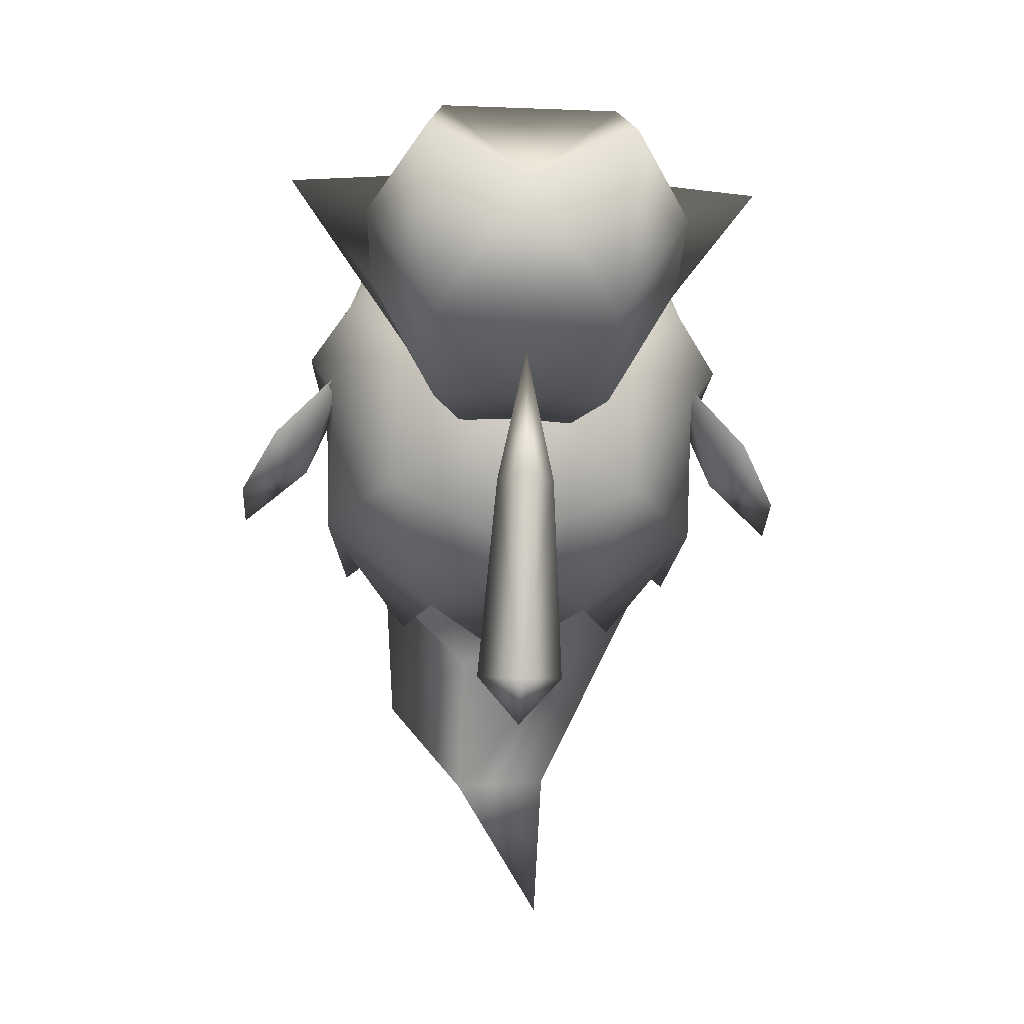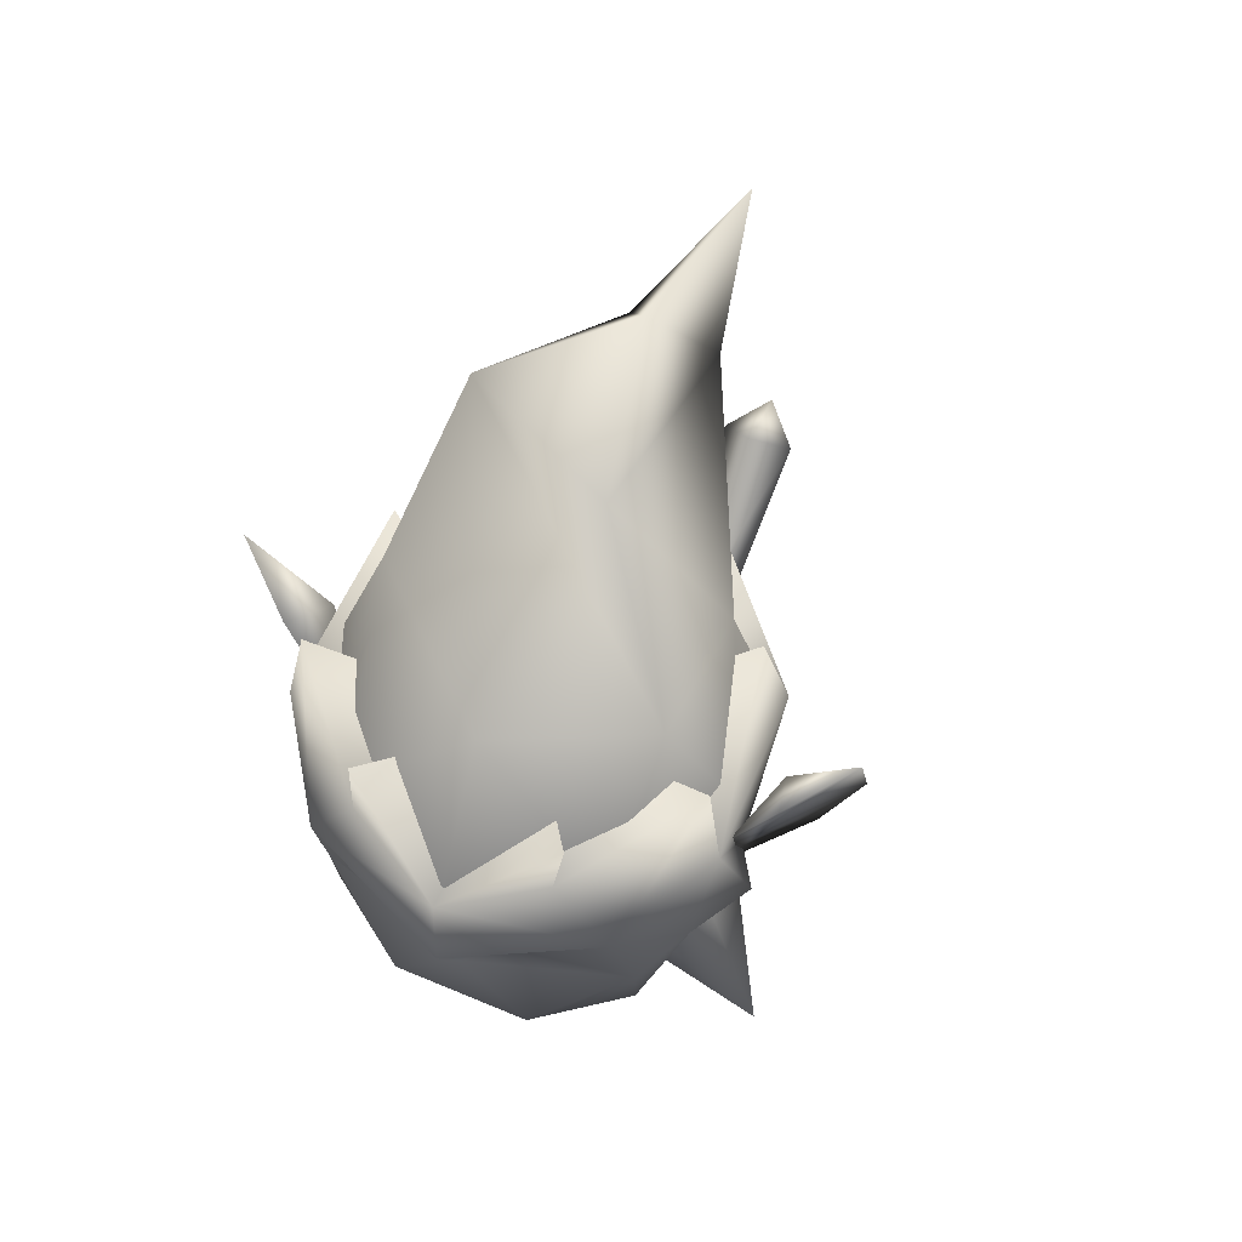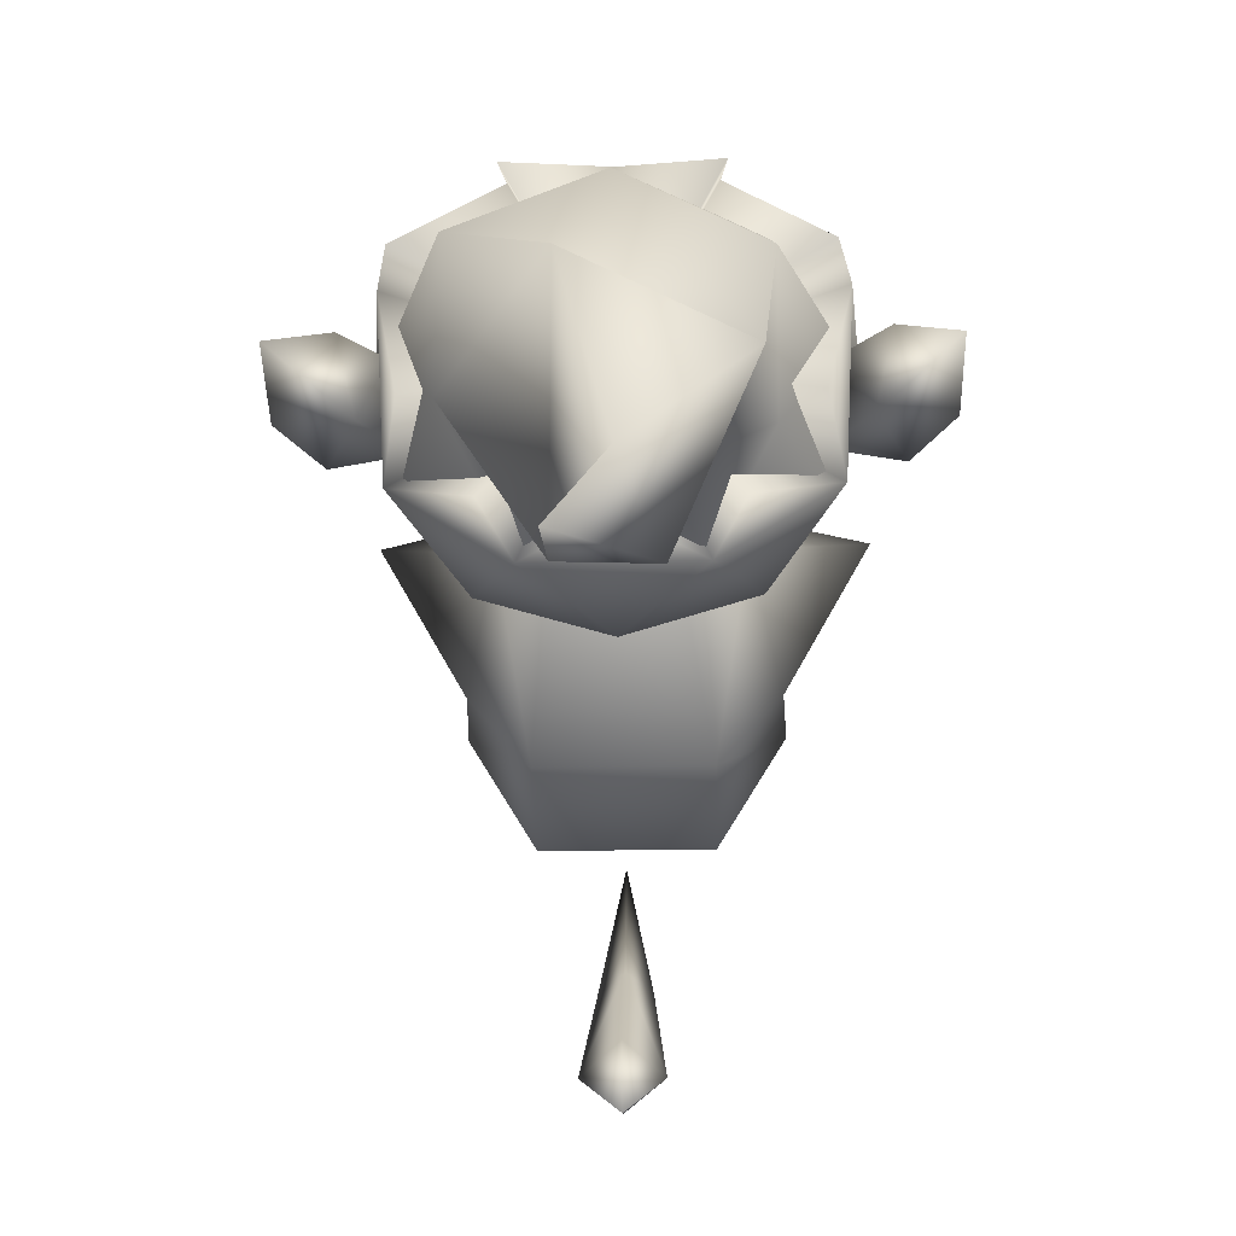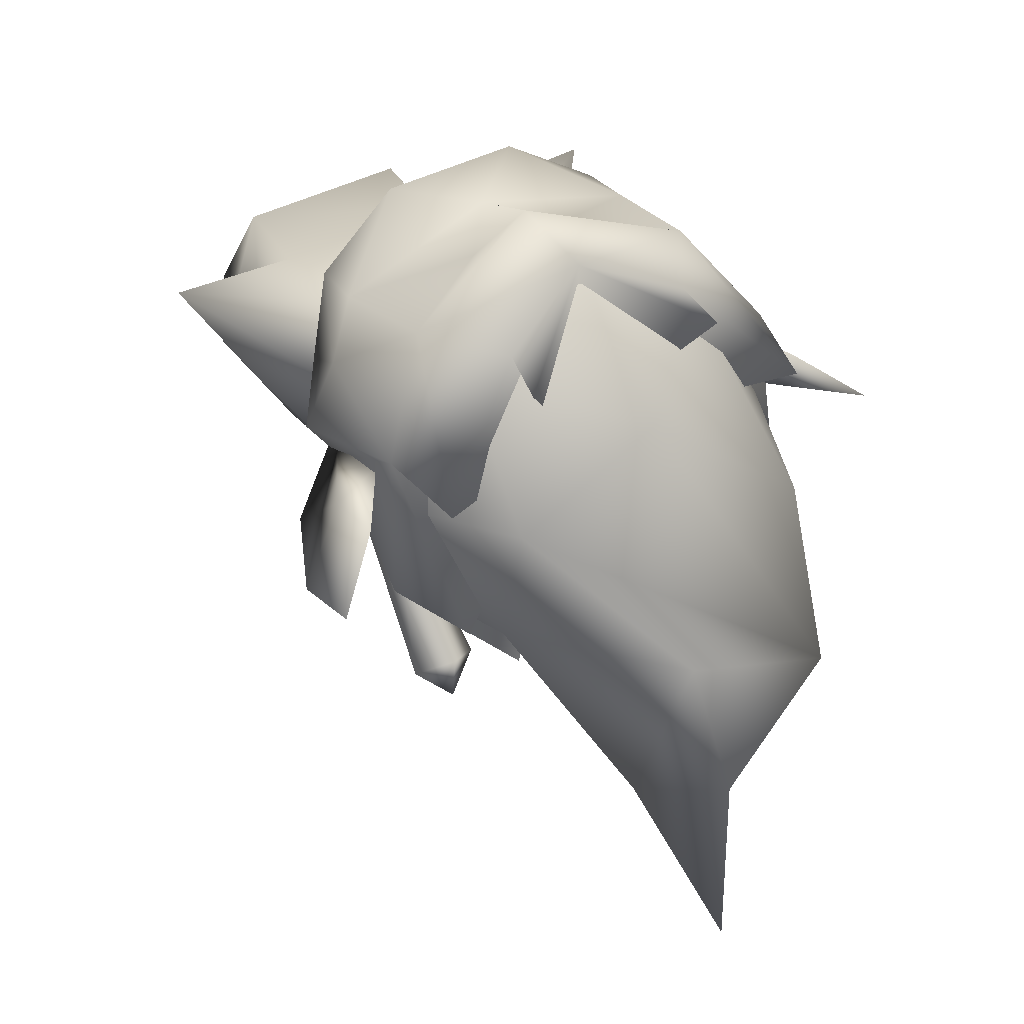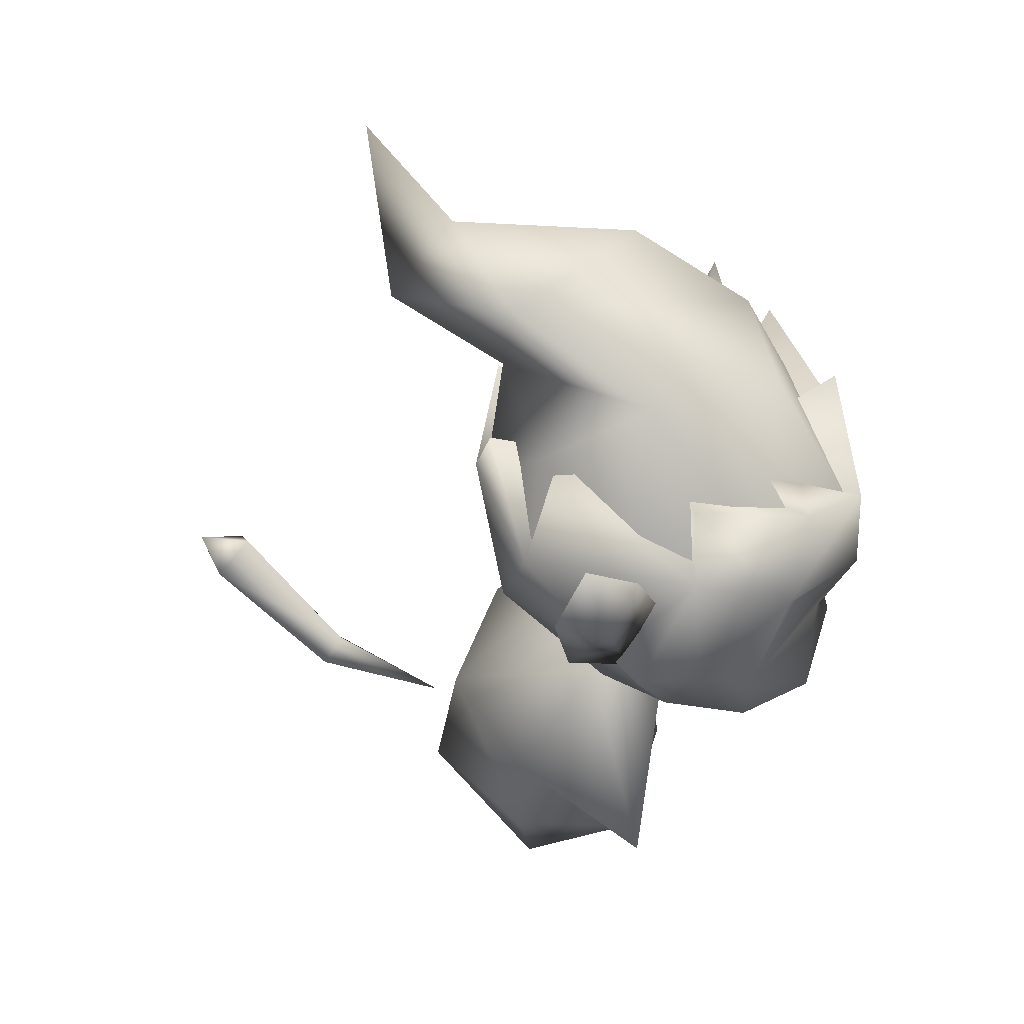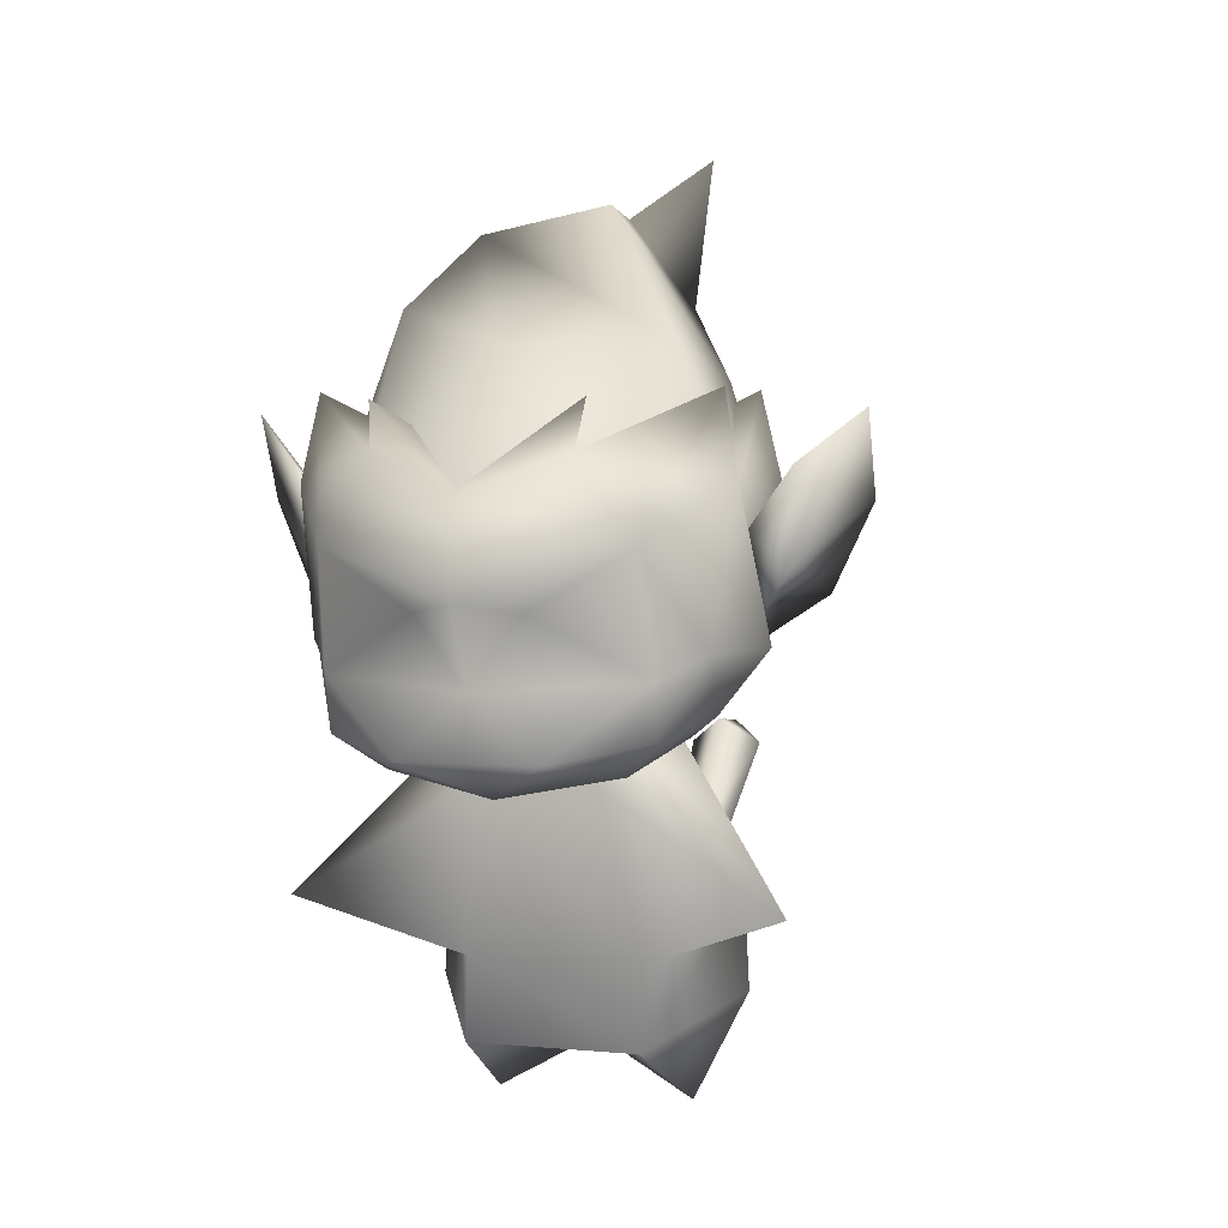
<metadata>
{"format":"obj","ext":"obj","renderer":"f3d","projection":"perspective","resolution":1024,"background":"white","views":[{"elev":-45.0,"azim":-2.5,"up":"+Z"},{"elev":57.3,"azim":23.8,"up":"+Y"},{"elev":-28.7,"azim":-178.5,"up":"+Z"},{"elev":43.0,"azim":148.1,"up":"+Z"},{"elev":39.2,"azim":-73.5,"up":"+Y"},{"elev":2.2,"azim":19.9,"up":"+Y"}]}
</metadata>
<code>
v 0.2216 0.6279 0.02359
v 0.09231 0.6577 -0.07735
v 0.126 0.73 -0.04823
v 0.144 0.5014 -0.02694
v 0 0.6338 0.158
v 0.2197 0.503 0.1312
v 0.1998 0.7498 0.05125
v 0.2331 0.6529 0.2346
v 0.1436 0.396 0.1051
v 0 0.5323 -0.08929
v 0 0.4055 0.002101
v 0 0.7454 -0.07575
v -0.09231 0.6577 -0.07735
v -0.126 0.73 -0.04823
v -0.2216 0.6279 0.02359
v -0.1998 0.7498 0.05125
v -0.2331 0.6529 0.2346
v 0 0.3551 0.1729
v -0.2197 0.503 0.1312
v -0.144 0.5014 -0.02694
v -0.1436 0.396 0.1051
v -0.2156 0.7464 0.2235
v -0.1057 0.6822 0.341
v -0.1125 0.7344 0.3282
v 0 0.643 0.3892
v 0.1124 0.7344 0.3282
v 0.1053 0.6822 0.341
v 0.2156 0.7464 0.2235
v 0.2011 0.4255 0.2003
v 0.2483 0.4924 0.1735
v 0.2092 0.4877 0.2422
v 0.1272 0.3679 0.2556
v 0.1712 0.4054 0.2936
v 0.174 0.4646 0.301
v 0.164 0.5925 0.336
v 0 0.3449 0.2872
v -0.1272 0.3679 0.2556
v -0.2011 0.4255 0.2003
v -0.1712 0.4054 0.2936
v -0.2092 0.4877 0.2422
v -0.174 0.4646 0.301
v -0.2483 0.4924 0.1735
v -0.164 0.5925 0.336
v 0.07577 0.3858 0.3565
v 0 0.4526 0.3503
v -0.07577 0.3858 0.3565
v 0 0.5395 0.3937
o merged_0_0_node
g polygon_0
f 1 2 3
f 1 4 2
f 1 3 5
f 1 6 4
f 1 5 7
f 1 8 6
f 1 7 8
f 8 7 5
f 3 2 5
f 4 6 9
f 4 10 2
f 4 9 11
f 4 11 10
f 5 2 12
f 5 12 13
f 5 13 14
f 5 14 15
f 5 15 16
f 5 16 17
f 16 15 17
f 14 13 15
f 2 10 13
f 9 18 11
f 17 15 19
f 10 20 13
f 10 11 20
f 15 20 19
f 15 13 20
f 18 21 11
f 21 19 20
f 21 20 11
f 5 17 22
f 5 22 23
f 5 23 24
f 5 24 25
f 5 25 26
f 5 26 27
f 5 27 28
f 5 28 8
f 25 24 23
f 25 27 26
f 29 6 30
f 29 9 6
f 29 30 31
f 29 32 9
f 29 31 33
f 29 33 32
f 6 8 30
f 30 8 31
f 9 32 18
f 33 31 34
f 8 35 31
f 8 28 35
f 32 36 18
f 31 35 34
f 28 27 35
f 36 37 18
f 37 21 18
f 37 38 21
f 37 39 38
f 21 38 19
f 39 40 38
f 39 41 40
f 19 38 42
f 19 42 17
f 42 38 40
f 42 40 17
f 41 43 40
f 40 43 17
f 43 22 17
f 43 23 22
f 44 34 45
f 44 33 34
f 44 45 46
f 44 32 33
f 44 46 36
f 44 36 32
f 45 41 46
f 36 46 37
f 41 39 46
f 46 39 37
f 25 43 47
f 25 23 43
f 25 47 35
f 25 35 27
f 2 13 12
v -0.1311 0.3883 0.08848
v -0.2686 0.2263 0.1879
v -0.06557 0.3487 0.1676
v 0.06557 0.3487 0.1676
v 0.2686 0.2263 0.1879
v 0.1311 0.3883 0.08848
v -0.1693 0.2223 0.00512
v -0.09559 0.162 0.1256
v 0.09559 0.162 0.1256
v 0.1693 0.2223 0.00512
v 0 0.1758 -0.3394
v 0 0.3127 -0.4927
v 0.02867 0.2006 -0.3251
v 0.04288 0.3411 -0.467
v -0.02867 0.2006 -0.3251
v -0.04288 0.3411 -0.467
v 0 0.2255 -0.3108
v 0 0.372 -0.439
v 0 0.3642 -0.5099
v 0 0.1645 -0.1697
v -0.0489 0.785 -0.05511
v -0.05098 0.8582 -0.1949
v 0.1637 0.7593 0.04018
v -0.007553 0.9493 -0.1291
v 0.04715 0.9414 0.0811
v 0.05071 0.8523 -0.1878
v 0.04986 1.027 -0.2553
v -0.1378 0.9256 -0.01574
v 0.2051 0.6128 0.02148
v 0.08589 0.6388 -0.06666
v -0.1538 0.8337 0.1544
v -0.1544 0.7346 0.02456
v 0 0.7879 0.2784
v 0.1607 0.7916 0.2041
v 0.2249 0.64 0.1617
v -0.08589 0.6388 -0.06666
v 0.139 0.6464 0.3038
v 0 0.6443 0.3663
v -0.139 0.6464 0.3038
v -0.2249 0.64 0.1617
v -0.2051 0.6128 0.02148
o merged_1_0_node
g polygon_0
f 48 49 50
f 51 52 53
f 54 55 49
f 49 55 50
f 54 49 48
f 56 57 52
f 52 57 53
f 56 52 51
f 58 59 60
f 60 59 61
f 58 62 59
f 59 62 63
f 62 64 63
f 63 64 65
f 66 65 61
f 67 58 60
f 67 62 58
f 67 64 62
f 67 60 64
f 61 59 66
f 59 63 66
f 63 65 66
f 65 64 61
f 61 64 60
f 68 69 70
f 71 72 73
f 72 70 73
f 73 70 69
f 74 73 69
f 73 74 71
f 69 68 75
f 75 71 69
f 72 71 75
f 69 71 74
f 70 76 77
f 75 68 78
f 78 68 79
f 80 81 75
f 81 72 75
f 80 75 78
f 82 76 70
f 77 83 68
f 68 83 79
f 77 68 70
f 82 70 81
f 81 70 72
f 84 81 80
f 82 81 84
f 84 80 85
f 85 80 86
f 87 86 78
f 78 86 80
f 87 78 79
f 87 79 88
f 88 79 83
v 0.09559 0.2867 -0.1083
v 0.09598 0.1401 -0.1369
v -0.09598 0.1401 -0.1369
v 0.1741 0.121 0.004171
v -0.09559 0.2867 -0.1083
v 0.06557 0.4288 0.00756
v 0 0.06156 -0.006255
v 0.1108 1.49e-08 0
v -0.06557 0.4288 0.00756
v -0.1741 0.121 0.004171
v 0 0.4119 0.1004
v -0.1108 1.49e-08 0
v 0.09598 0.0724 0.1317
v -0.09598 0.0724 0.1317
o merged_2_0_node
g polygon_0
f 89 90 91
f 89 92 90
f 89 91 93
f 89 57 92
f 89 93 94
f 89 53 57
f 89 94 53
f 90 95 91
f 90 92 96
f 90 96 95
f 93 97 94
f 93 91 98
f 93 48 97
f 93 98 54
f 93 54 48
f 53 94 99
f 99 94 97
f 99 97 48
f 95 100 91
f 91 100 98
f 101 55 102
f 101 56 55
f 101 57 56
f 101 92 57
f 102 55 54
f 102 54 98
f 92 101 96
f 98 100 102
f 101 95 96
f 95 102 100
f 99 48 50
f 99 50 51
f 99 51 53
f 56 50 55
f 56 51 50
f 101 102 95
v 0.2067 0.4829 0.1519
v 0.2589 0.576 0.1305
v 0.2247 0.6038 0.1875
v 0.288 0.543 0.09773
v 0.3312 0.6366 0.09112
v 0.2523 0.6195 0.1061
v 0.3329 0.7286 0.1267
v 0.2699 0.6718 0.1741
v -0.2067 0.4829 0.1519
v -0.2247 0.6038 0.1875
v -0.2648 0.573 0.1408
v -0.2699 0.6718 0.1741
v -0.3329 0.7286 0.1267
v -0.3312 0.6366 0.09112
v -0.288 0.543 0.09773
v -0.2523 0.6195 0.1061
o merged_3_0_node
g polygon_0
f 103 104 105
f 106 104 103
f 107 104 106
f 106 103 108
f 103 105 108
f 108 107 106
f 107 109 104
f 104 109 110
f 110 105 104
f 109 107 108
f 105 110 108
f 108 110 109
f 111 112 113
f 114 115 113
f 115 116 113
f 113 112 114
f 117 111 113
f 116 117 113
f 112 111 118
f 118 111 117
f 117 116 118
f 115 118 116
f 112 118 114
f 118 115 114
v -0.05656 0.5283 0.3509
v 0.05656 0.5283 0.3509
o merged_4_0_node
g polygon_0
f 43 119 47
f 47 119 45
f 45 119 41
f 41 119 43
f 45 120 47
f 47 120 35
f 35 120 34
f 34 120 45

</code>
